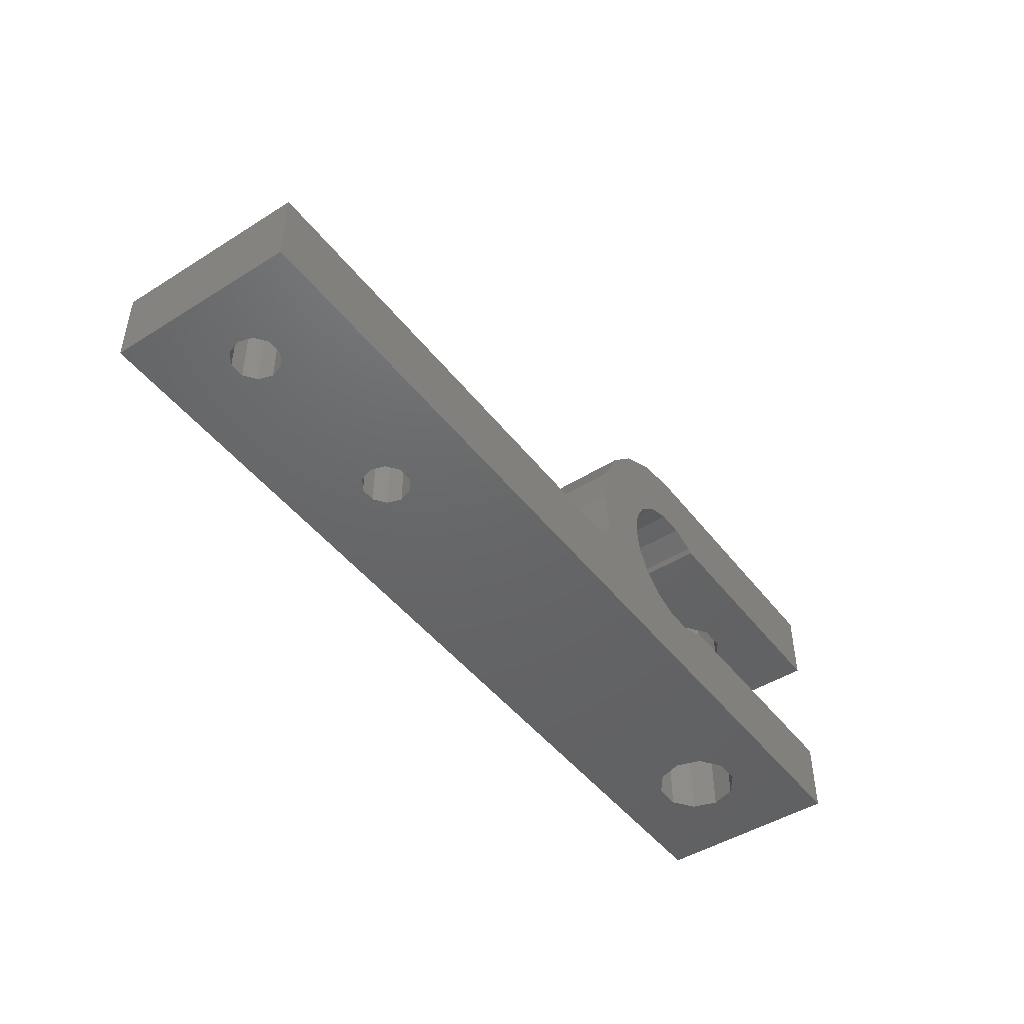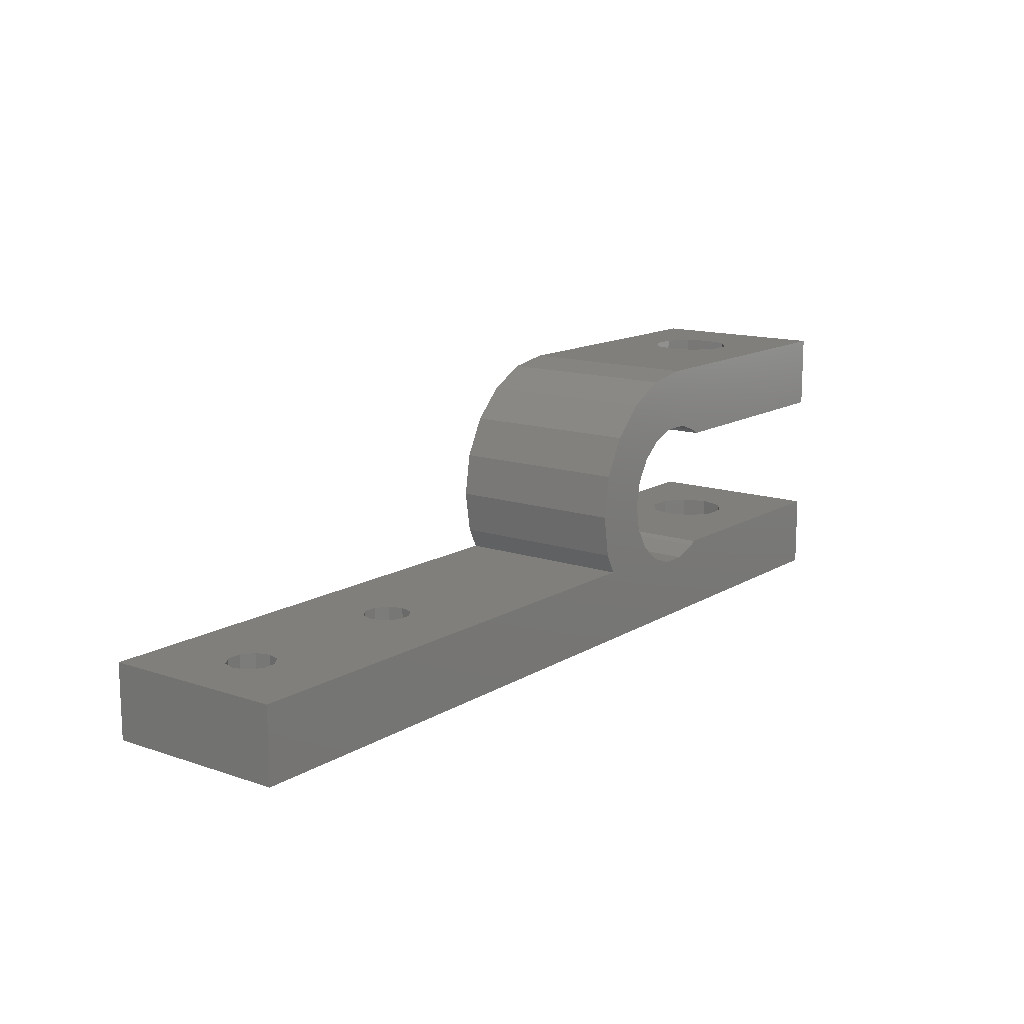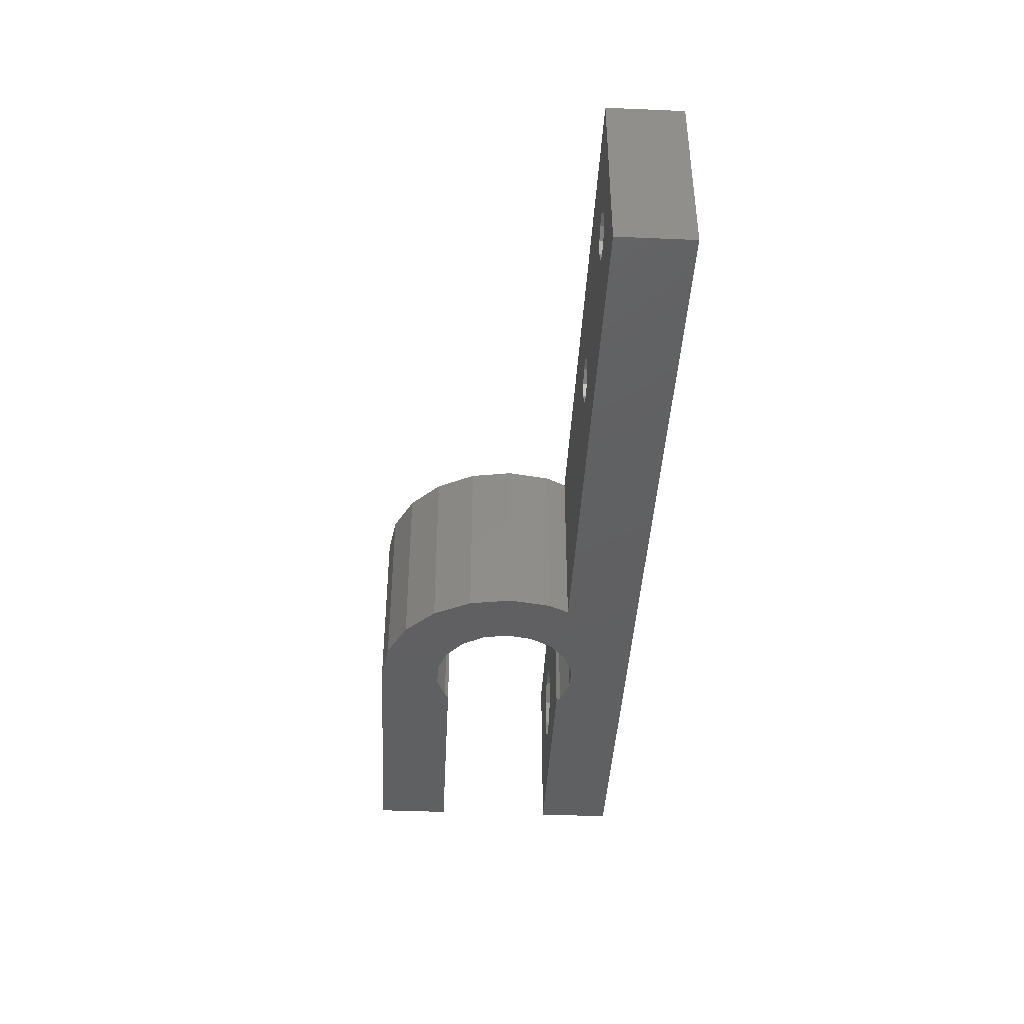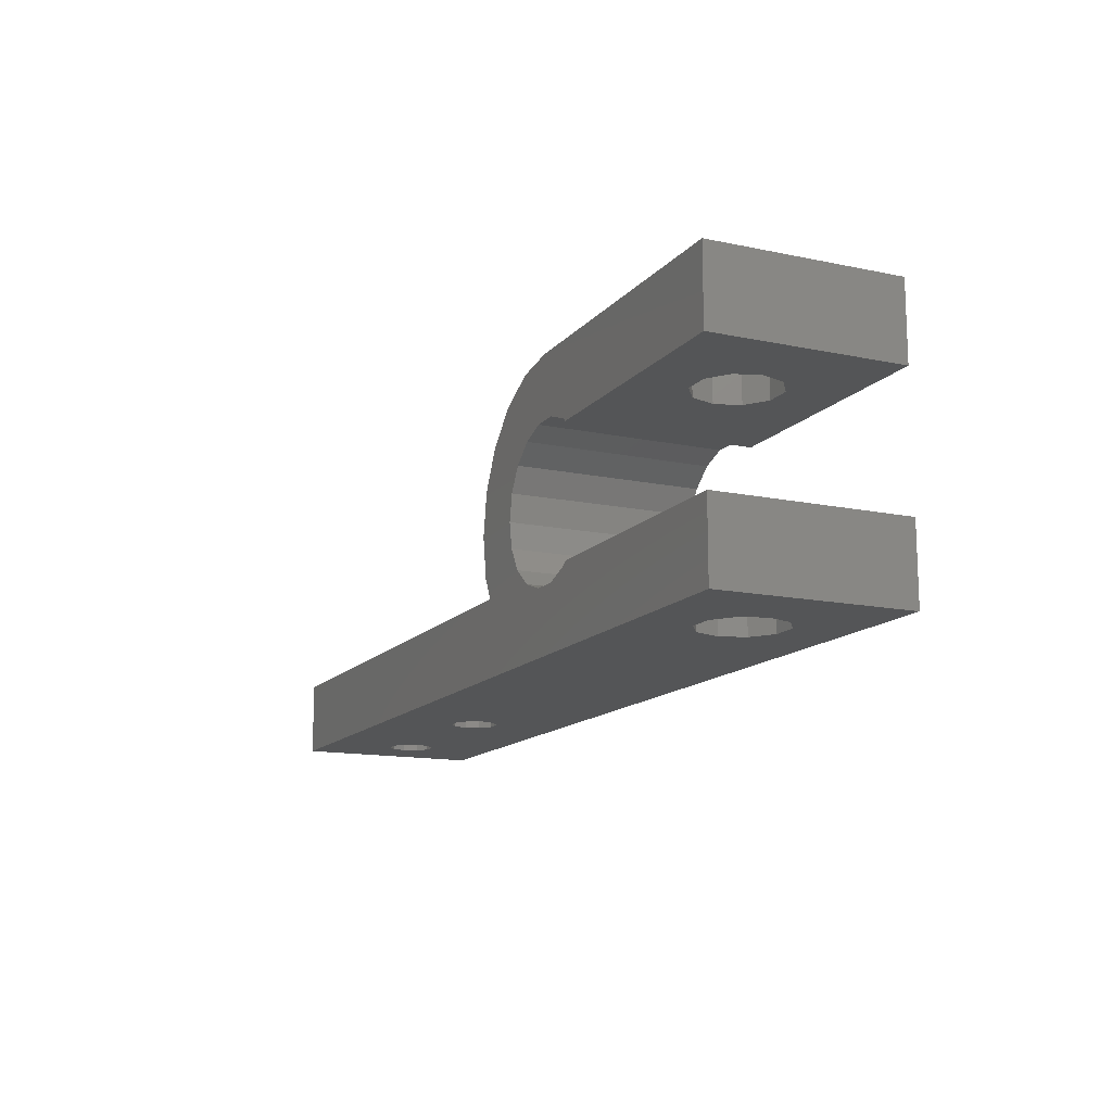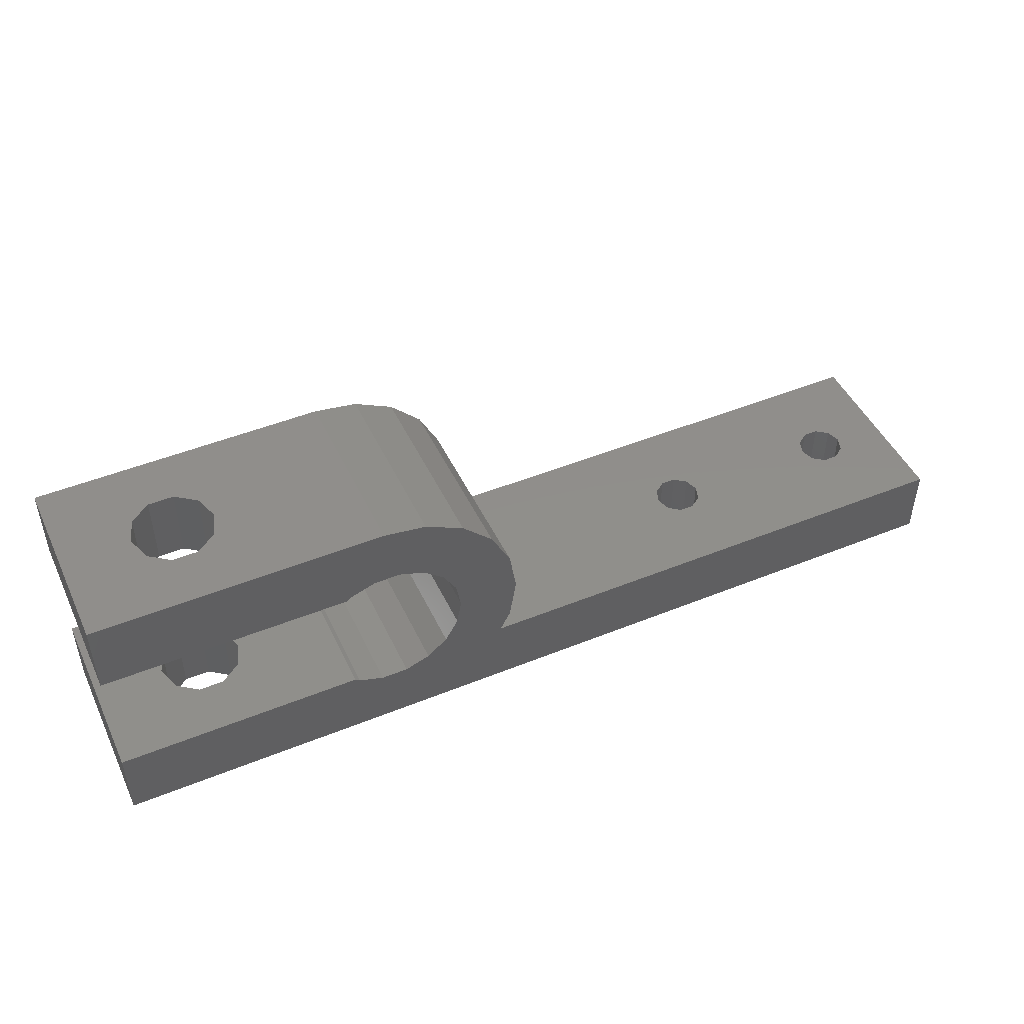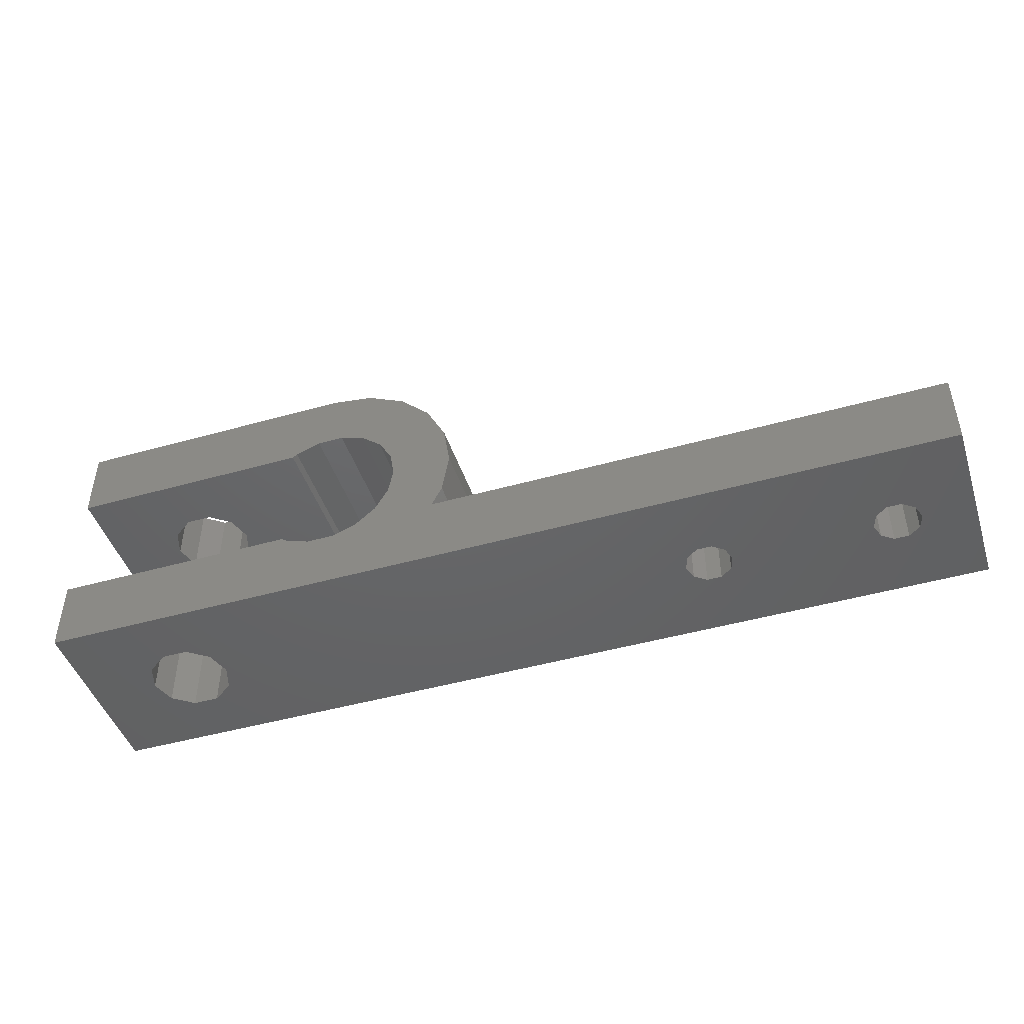
<metadata>
{"format":"stl","ext":"stl","renderer":"f3d","projection":"perspective","resolution":1024,"background":"white","views":[{"elev":-46.6,"azim":-54.4,"up":"+Y"},{"elev":13.6,"azim":-52.9,"up":"+Y"},{"elev":-41.6,"azim":-92.9,"up":"+Z"},{"elev":-13.8,"azim":65.0,"up":"+Y"},{"elev":47.3,"azim":155.4,"up":"+Y"},{"elev":-46.1,"azim":-162.1,"up":"+Y"}]}
</metadata>
<code>
# stl→obj: 138 verts, 288 faces
v -27 0 0
v -27 0 10
v -27 4 0
v -27 4 10
v -22.61 0 3.804
v 22.9 0 0
v 16.32 0 2.908
v -24.02 0 4.261
v -13.39 0 3.804
v -14.02 0 4.261
v -21.74 0 5
v -24.26 0 5
v -21.98 0 4.261
v -24.02 0 5.739
v -23.39 0 6.196
v -12.61 0 6.196
v -11.98 0 5.739
v -22.61 0 6.196
v -23.39 0 3.804
v 16.32 0 7.092
v 17.68 0 7.092
v 22.9 0 10
v 18.78 0 6.293
v -14.26 0 5
v -14.02 0 5.739
v -11.74 0 5
v -11.98 0 4.261
v -13.39 0 6.196
v -21.98 0 5.739
v -12.61 0 3.804
v 14.8 0 5
v 15.22 0 3.707
v 17.68 0 2.908
v 15.22 0 6.293
v 19.2 0 5
v 18.78 0 3.707
v 0.9294 4 0
v 5.35 3.849 0
v 0.3622 5.113 0
v 3.547 5.998 0
v 0 7.4 0
v 3.3 7.4 0
v 0.3622 9.687 0
v 4.259 10.04 0
v 1.413 11.75 0
v 5.35 10.95 0
v 3.05 13.39 0
v 8.112 11.44 0
v 5.113 14.44 0
v 9.45 10.95 0
v 7.4 14.8 0
v 22.9 10.75 0
v 22.9 14.8 0
v 9.689 10.75 0
v 6.688 11.44 0
v 3.547 8.802 0
v 9.45 3.849 0
v 8.112 3.362 0
v 4.259 4.765 0
v 6.688 3.362 0
v 22.9 4.05 0
v 9.689 4.05 0
v -12.61 4 6.196
v 0.9294 4 10
v -24.26 4 5
v -24.02 4 4.261
v -23.39 4 3.804
v -22.61 4 3.804
v -21.74 4 5
v -21.98 4 4.261
v -14.26 4 5
v -14.02 4 5.739
v -23.39 4 6.196
v -22.61 4 6.196
v -21.98 4 5.739
v -24.02 4 5.739
v -14.02 4 4.261
v -13.39 4 3.804
v -12.61 4 3.804
v -11.98 4 4.261
v -11.74 4 5
v -11.98 4 5.739
v -13.39 4 6.196
v 5.35 3.849 10
v 6.688 3.362 10
v 22.9 4.05 10
v 9.45 3.849 10
v 8.112 3.362 10
v 0.3622 5.113 10
v 4.259 4.765 10
v 0 7.4 10
v 3.547 5.998 10
v 3.3 7.4 10
v 0.3622 9.687 10
v 3.547 8.802 10
v 4.259 10.04 10
v 22.9 14.8 10
v 6.688 11.44 10
v 8.112 11.44 10
v 22.9 10.75 10
v 9.45 10.95 10
v 5.113 14.44 10
v 3.05 13.39 10
v 7.4 14.8 10
v 1.413 11.75 10
v 5.35 10.95 10
v 9.689 10.75 10
v 9.689 4.05 10
v 16.32 4.05 2.908
v 15.22 4.05 3.707
v 14.8 4.05 5
v 17.68 4.05 2.908
v 18.78 4.05 3.707
v 19.2 4.05 5
v 18.78 4.05 6.293
v 17.68 4.05 7.092
v 16.32 4.05 7.092
v 15.22 4.05 6.293
v 16.32 10.75 7.092
v 17.68 10.75 7.092
v 14.8 10.75 5
v 15.22 10.75 6.293
v 18.78 10.75 6.293
v 19.2 10.75 5
v 18.78 10.75 3.707
v 17.68 10.75 2.908
v 16.32 10.75 2.908
v 15.22 10.75 3.707
v 17.68 14.8 2.908
v 16.32 14.8 2.908
v 17.68 14.8 7.092
v 14.8 14.8 5
v 15.22 14.8 3.707
v 18.78 14.8 3.707
v 19.2 14.8 5
v 15.22 14.8 6.293
v 16.32 14.8 7.092
v 18.78 14.8 6.293
f 1 2 3
f 3 2 4
f 5 1 6
f 7 2 6
f 2 1 8
f 9 10 11
f 2 8 12
f 11 13 9
f 2 12 14
f 2 14 15
f 16 17 6
f 2 15 18
f 9 13 6
f 19 1 5
f 8 1 19
f 20 21 22
f 21 23 22
f 24 25 18
f 26 27 6
f 2 18 25
f 17 26 6
f 2 25 28
f 2 16 6
f 2 28 16
f 10 24 29
f 30 9 6
f 13 5 6
f 31 2 32
f 33 7 6
f 34 2 31
f 20 2 34
f 22 2 20
f 22 23 6
f 23 35 6
f 35 36 6
f 36 33 6
f 32 2 7
f 27 30 6
f 18 29 24
f 29 11 10
f 1 3 6
f 6 3 37
f 38 37 39
f 40 39 41
f 42 41 43
f 44 43 45
f 46 45 47
f 48 47 49
f 50 49 51
f 52 51 53
f 48 49 50
f 54 50 51
f 55 47 48
f 46 47 55
f 44 45 46
f 56 43 44
f 42 43 56
f 57 6 58
f 40 41 42
f 59 39 40
f 38 39 59
f 60 37 38
f 58 6 60
f 6 37 60
f 61 6 62
f 6 57 62
f 54 51 52
f 63 4 64
f 3 4 65
f 3 65 66
f 3 66 67
f 3 67 37
f 67 68 37
f 69 37 70
f 71 4 72
f 73 4 74
f 74 4 75
f 69 75 37
f 76 4 73
f 65 4 76
f 75 4 71
f 75 71 77
f 75 77 78
f 75 78 37
f 78 79 37
f 80 37 79
f 81 37 80
f 37 81 64
f 81 82 64
f 83 4 63
f 82 63 64
f 72 4 83
f 70 37 68
f 4 2 22
f 84 64 4
f 85 4 22
f 86 87 22
f 87 88 22
f 88 85 22
f 89 64 90
f 91 92 93
f 91 89 92
f 94 95 96
f 94 91 95
f 97 98 99
f 100 99 101
f 102 103 104
f 97 99 100
f 104 98 97
f 105 106 98
f 104 103 98
f 103 105 98
f 106 94 96
f 95 91 93
f 92 89 90
f 85 84 4
f 107 100 101
f 105 94 106
f 108 87 86
f 84 90 64
f 22 6 61
f 86 22 61
f 8 66 65
f 12 8 65
f 19 67 66
f 8 19 66
f 5 68 67
f 19 5 67
f 13 70 68
f 5 13 68
f 69 70 11
f 11 70 13
f 69 11 75
f 75 11 29
f 75 29 74
f 74 29 18
f 74 18 73
f 73 18 15
f 73 15 76
f 76 15 14
f 65 76 14
f 12 65 14
f 10 77 71
f 24 10 71
f 9 78 77
f 10 9 77
f 30 79 78
f 9 30 78
f 27 80 79
f 30 27 79
f 81 80 26
f 26 80 27
f 81 26 82
f 82 26 17
f 82 17 63
f 63 17 16
f 63 16 83
f 83 16 28
f 83 28 72
f 72 28 25
f 71 72 25
f 24 71 25
f 7 109 110
f 32 7 110
f 32 110 111
f 31 32 111
f 33 112 109
f 7 33 109
f 36 113 112
f 33 36 112
f 114 113 35
f 35 113 36
f 114 35 115
f 115 35 23
f 115 23 116
f 116 23 21
f 116 21 117
f 117 21 20
f 117 20 118
f 118 20 34
f 111 118 34
f 31 111 34
f 117 108 116
f 109 61 62
f 113 61 112
f 108 110 62
f 110 109 62
f 86 61 113
f 86 113 114
f 86 114 115
f 86 115 116
f 86 116 108
f 118 108 117
f 111 108 118
f 108 111 110
f 112 61 109
f 108 62 87
f 87 62 57
f 87 57 88
f 88 57 58
f 88 58 85
f 85 58 60
f 85 60 84
f 84 60 38
f 84 38 90
f 90 38 59
f 92 90 59
f 40 92 59
f 93 92 40
f 42 93 40
f 56 95 93
f 42 56 93
f 44 96 95
f 56 44 95
f 46 106 96
f 44 46 96
f 55 98 106
f 46 55 106
f 48 99 98
f 55 48 98
f 50 101 99
f 48 50 99
f 54 107 101
f 50 54 101
f 119 100 107
f 119 120 100
f 54 121 107
f 122 119 107
f 123 124 52
f 123 100 120
f 52 100 123
f 52 124 125
f 54 52 126
f 54 126 127
f 54 128 121
f 54 127 128
f 121 122 107
f 125 126 52
f 100 52 53
f 97 100 53
f 129 53 130
f 131 104 97
f 51 104 132
f 51 132 133
f 51 133 130
f 51 130 53
f 134 53 129
f 53 134 97
f 134 135 97
f 136 104 137
f 135 138 97
f 138 131 97
f 132 104 136
f 137 104 131
f 49 102 51
f 51 102 104
f 47 103 49
f 49 103 102
f 45 105 47
f 47 105 103
f 43 94 45
f 45 94 105
f 41 91 43
f 43 91 94
f 41 39 91
f 91 39 89
f 39 37 89
f 89 37 64
f 132 136 122
f 121 132 122
f 128 133 132
f 121 128 132
f 127 130 133
f 128 127 133
f 126 129 130
f 127 126 130
f 125 134 129
f 126 125 129
f 135 134 124
f 124 134 125
f 135 124 138
f 138 124 123
f 138 123 131
f 131 123 120
f 131 120 137
f 137 120 119
f 137 119 136
f 136 119 122

</code>
